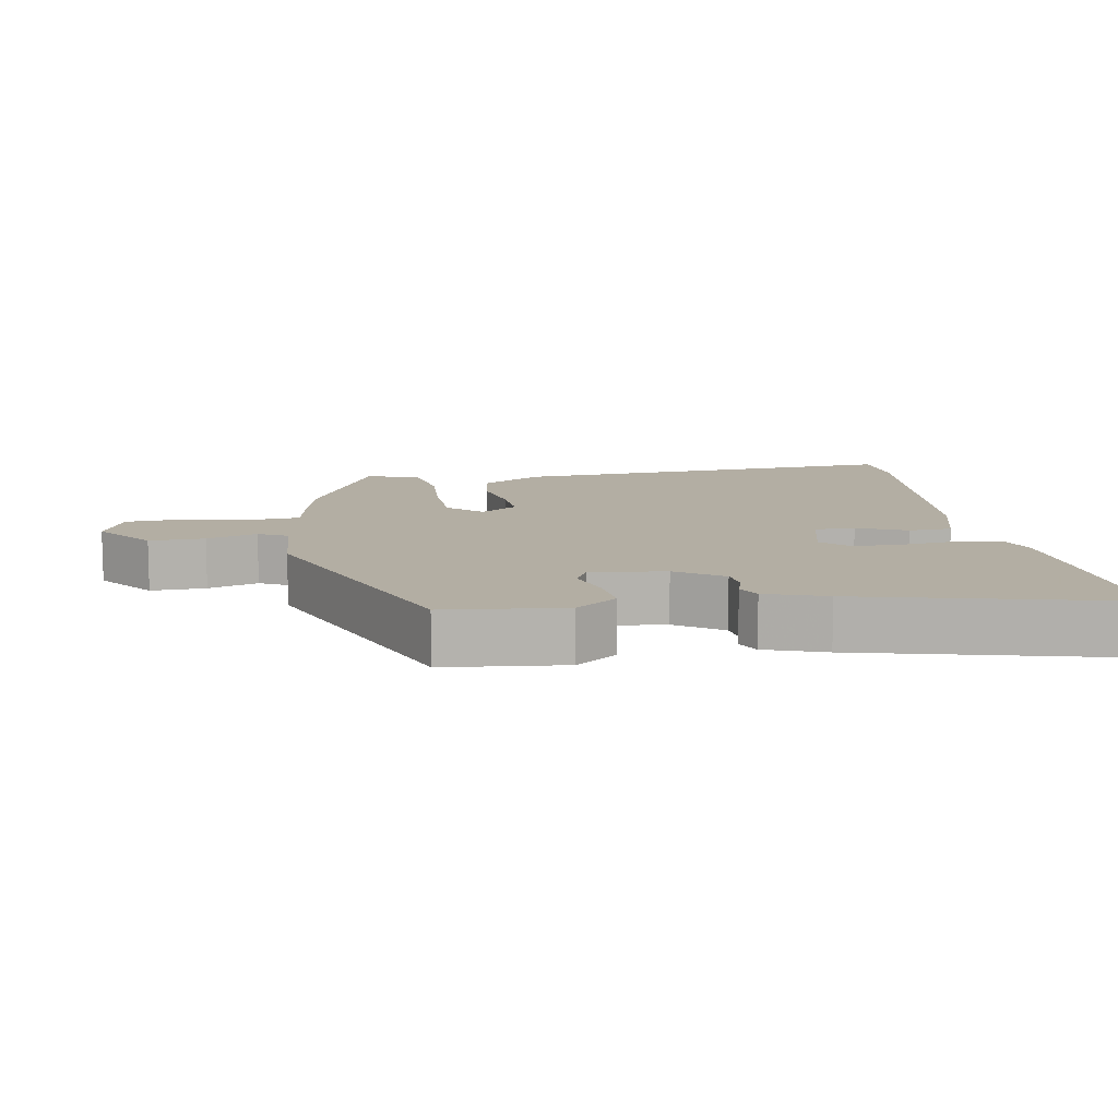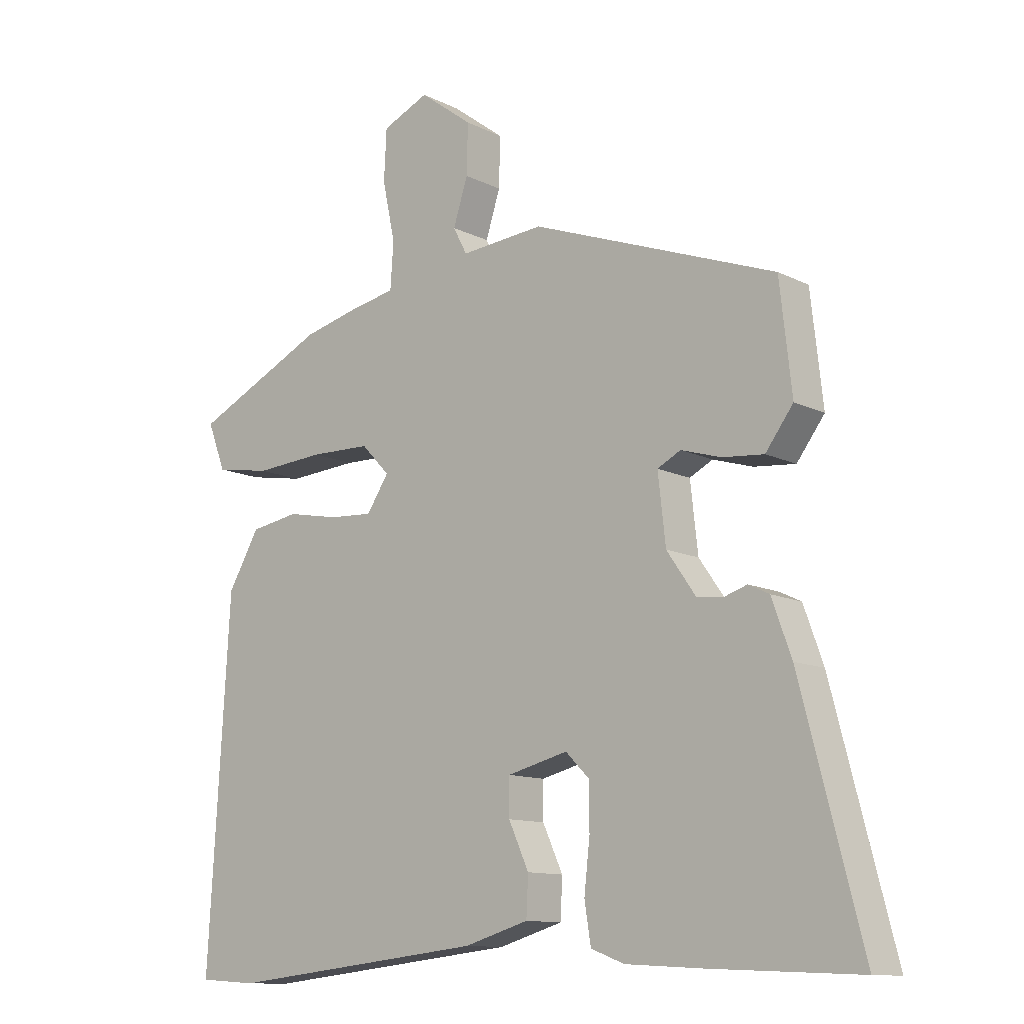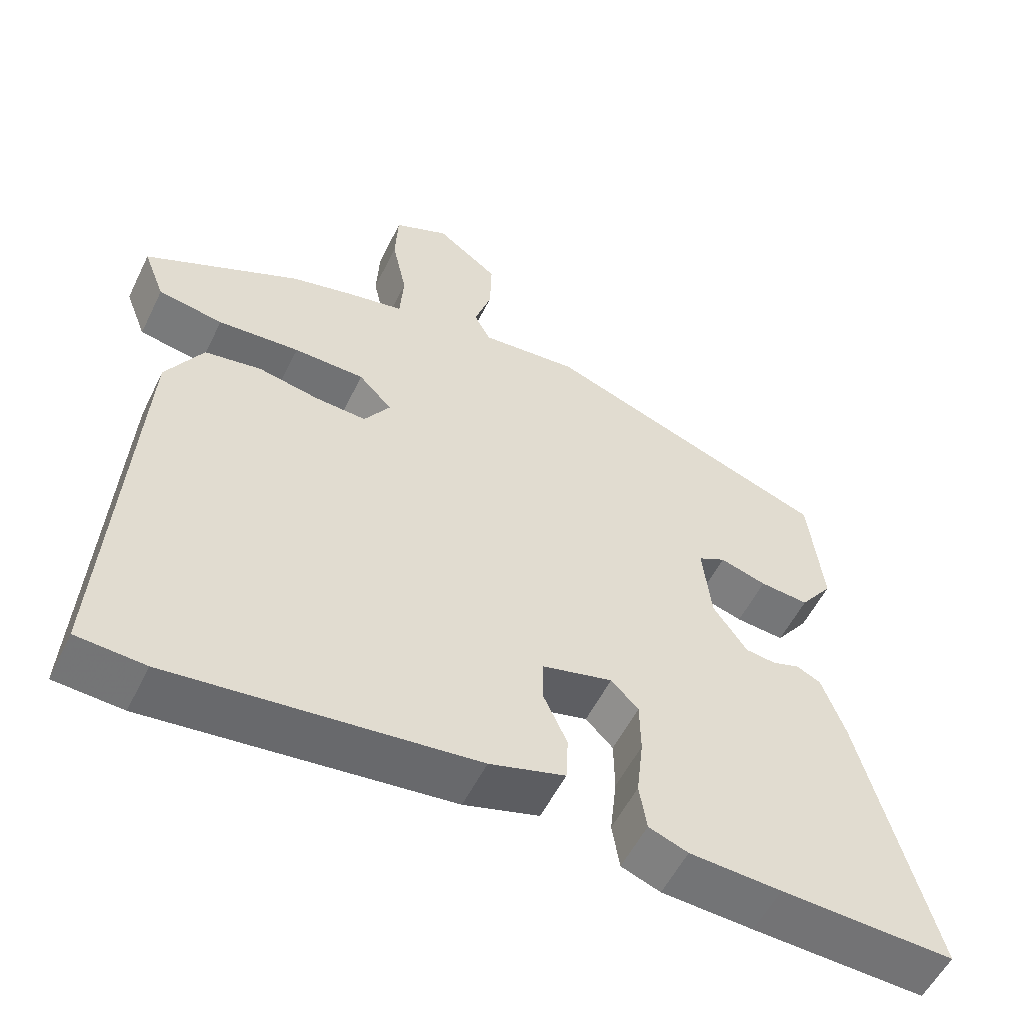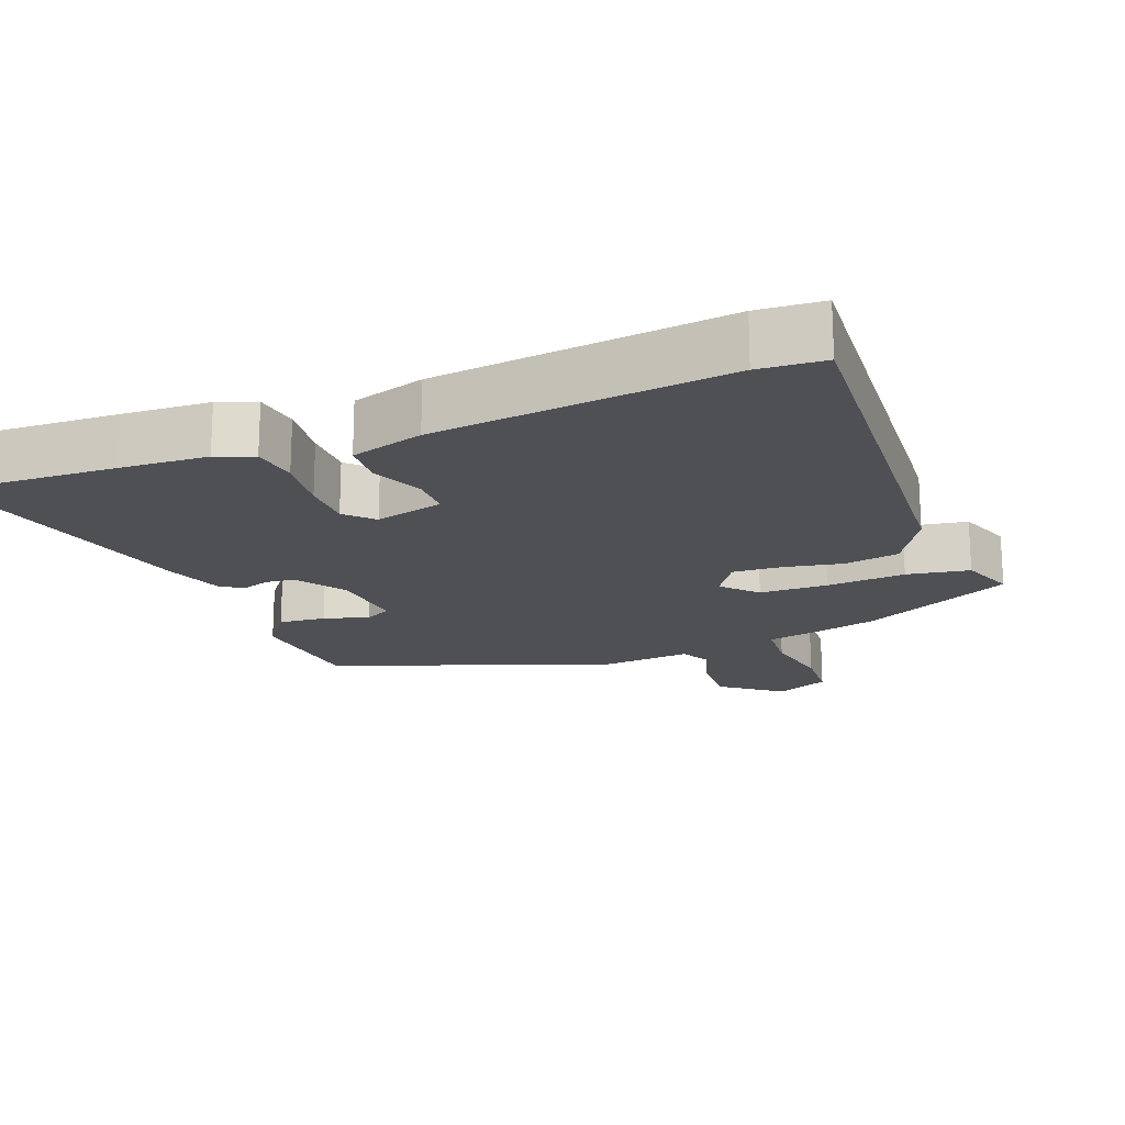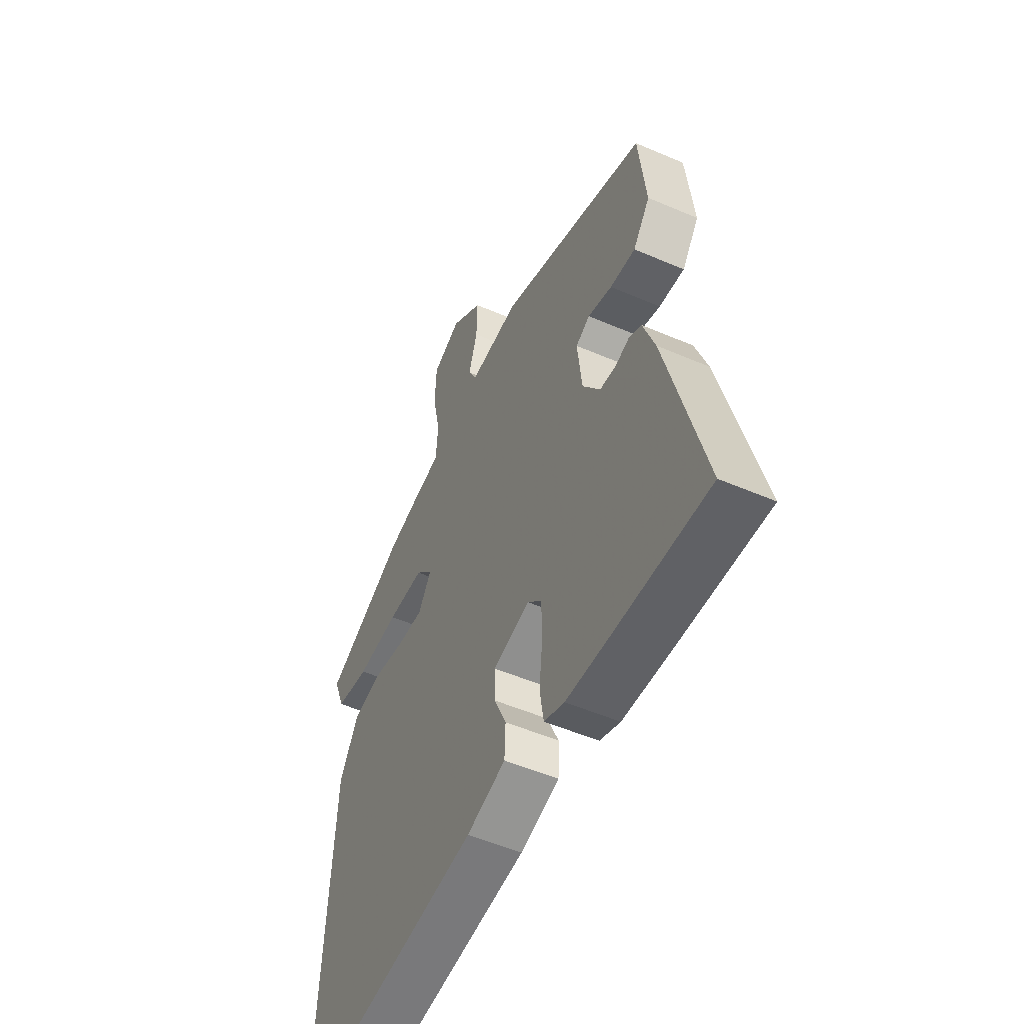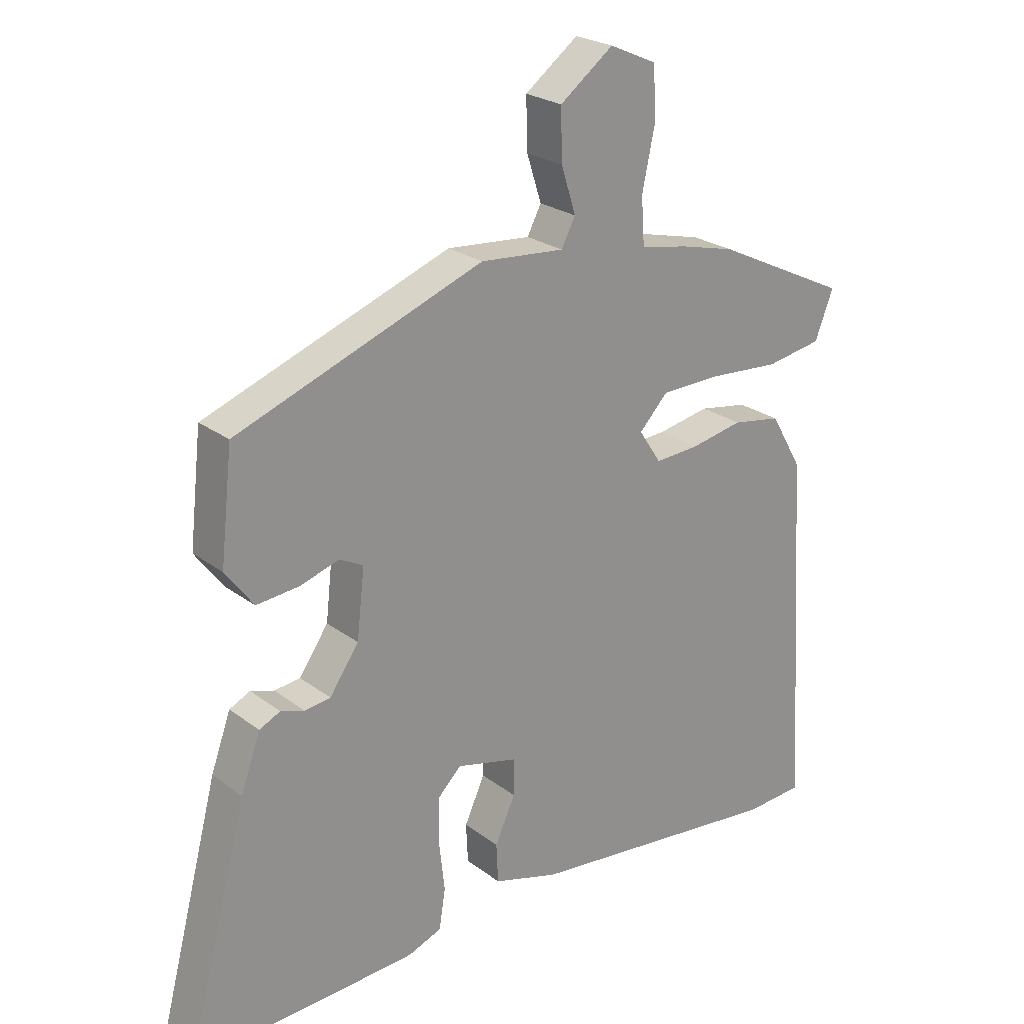
<metadata>
{"format":"obj","ext":"obj","renderer":"f3d","projection":"perspective","resolution":1024,"background":"white","views":[{"elev":10.9,"azim":79.8,"up":"+Y"},{"elev":-11.8,"azim":40.3,"up":"+Z"},{"elev":-55.1,"azim":-25.9,"up":"+Z"},{"elev":-18.8,"azim":-159.0,"up":"+Y"},{"elev":-52.0,"azim":65.0,"up":"+Z"},{"elev":24.0,"azim":141.0,"up":"+Z"}]}
</metadata>
<code>
v -0.409 0.07 -0.506
v -0.501 0.07 -0.5
v -0.467 0.07 0.066
v -0.417 0.07 0.152
v -0.34 0.07 0.165
v -0.257 0.07 0.149
v -0.188 0.07 0.145
v -0.153 0.07 0.198
v -0.198 0.07 0.245
v -0.294 0.07 0.247
v -0.405 0.07 0.239
v -0.493 0.07 0.254
v -0.522 0.07 0.329
v -0.311 0.07 0.431
v -0.226 0.07 0.452
v -0.15 0.07 0.467
v -0.145 0.07 0.54
v -0.165 0.07 0.634
v -0.161 0.07 0.715
v -0.087 0.07 0.748
v -0.003 0.07 0.685
v -0.005 0.07 0.606
v -0.028 0.07 0.534
v -0.006 0.07 0.492
v 0.126 0.07 0.503
v 0.514 0.07 0.359
v 0.533 0.07 0.188
v 0.489 0.07 0.129
v 0.423 0.07 0.135
v 0.36 0.07 0.154
v 0.323 0.07 0.135
v 0.335 0.07 0.028
v 0.381 0.07 -0.038
v 0.422 0.07 -0.043
v 0.459 0.07 -0.031
v 0.492 0.07 -0.047
v 0.523 0.07 -0.133
v 0.62 0.07 -0.505
v 0.386 0.07 -0.495
v 0.262 0.07 -0.488
v 0.209 0.07 -0.468
v 0.199 0.07 -0.405
v 0.208 0.07 -0.325
v 0.207 0.07 -0.254
v 0.17 0.07 -0.217
v 0.074 0.07 -0.241
v 0.074 0.07 -0.299
v 0.106 0.07 -0.369
v 0.103 0.07 -0.431
v 0.001 0.07 -0.461
v -0.409 0 -0.506
v -0.501 0 -0.5
v -0.467 0 0.066
v -0.417 0 0.152
v -0.34 0 0.165
v -0.257 0 0.149
v -0.188 0 0.145
v -0.153 0 0.198
v -0.198 0 0.245
v -0.294 0 0.247
v -0.405 0 0.239
v -0.493 0 0.254
v -0.522 0 0.329
v -0.311 0 0.431
v -0.226 0 0.452
v -0.15 0 0.467
v -0.145 0 0.54
v -0.165 0 0.634
v -0.161 0 0.715
v -0.087 0 0.748
v -0.003 0 0.685
v -0.005 0 0.606
v -0.028 0 0.534
v -0.006 0 0.492
v 0.126 0 0.503
v 0.514 0 0.359
v 0.533 0 0.188
v 0.489 0 0.129
v 0.423 0 0.135
v 0.36 0 0.154
v 0.323 0 0.135
v 0.335 0 0.028
v 0.381 0 -0.038
v 0.422 0 -0.043
v 0.459 0 -0.031
v 0.492 0 -0.047
v 0.523 0 -0.133
v 0.62 0 -0.505
v 0.386 0 -0.495
v 0.262 0 -0.488
v 0.209 0 -0.468
v 0.199 0 -0.405
v 0.208 0 -0.325
v 0.207 0 -0.254
v 0.17 0 -0.217
v 0.074 0 -0.241
v 0.074 0 -0.299
v 0.106 0 -0.369
v 0.103 0 -0.431
v 0.001 0 -0.461
f 47 48 49 50
f 46 47 50 1
f 40 41 42 43
f 40 43 44
f 39 40 44
f 38 39 44
f 37 38 44 45
f 34 35 36 37
f 33 34 37 45
f 27 28 29 30
f 25 26 27 30
f 24 25 30 31
f 20 21 22 23
f 18 19 20 23
f 17 18 23 24
f 16 17 24 31
f 10 11 12 13
f 9 10 13 14
f 8 9 14 15
f 3 4 5 6
f 3 6 7
f 46 1 2 3
f 46 3 7
f 32 33 45 46
f 32 46 7 8
f 16 31 32
f 8 15 16 32
f 100 99 98 97
f 51 100 97 96
f 93 92 91 90
f 94 93 90
f 94 90 89
f 94 89 88
f 95 94 88 87
f 87 86 85 84
f 95 87 84 83
f 80 79 78 77
f 80 77 76 75
f 81 80 75 74
f 73 72 71 70
f 73 70 69 68
f 74 73 68 67
f 81 74 67 66
f 63 62 61 60
f 64 63 60 59
f 65 64 59 58
f 56 55 54 53
f 57 56 53
f 53 52 51 96
f 57 53 96
f 96 95 83 82
f 58 57 96 82
f 82 81 66
f 82 66 65 58
f 1 51 52 2
f 2 52 53 3
f 3 53 54 4
f 4 54 55 5
f 5 55 56 6
f 6 56 57 7
f 7 57 58 8
f 8 58 59 9
f 9 59 60 10
f 10 60 61 11
f 11 61 62 12
f 12 62 63 13
f 13 63 64 14
f 14 64 65 15
f 15 65 66 16
f 16 66 67 17
f 17 67 68 18
f 18 68 69 19
f 19 69 70 20
f 20 70 71 21
f 21 71 72 22
f 22 72 73 23
f 23 73 74 24
f 24 74 75 25
f 25 75 76 26
f 26 76 77 27
f 27 77 78 28
f 28 78 79 29
f 29 79 80 30
f 30 80 81 31
f 31 81 82 32
f 32 82 83 33
f 33 83 84 34
f 34 84 85 35
f 35 85 86 36
f 36 86 87 37
f 37 87 88 38
f 38 88 89 39
f 39 89 90 40
f 40 90 91 41
f 41 91 92 42
f 42 92 93 43
f 43 93 94 44
f 44 94 95 45
f 45 95 96 46
f 46 96 97 47
f 47 97 98 48
f 48 98 99 49
f 49 99 100 50
f 50 100 51 1

</code>
